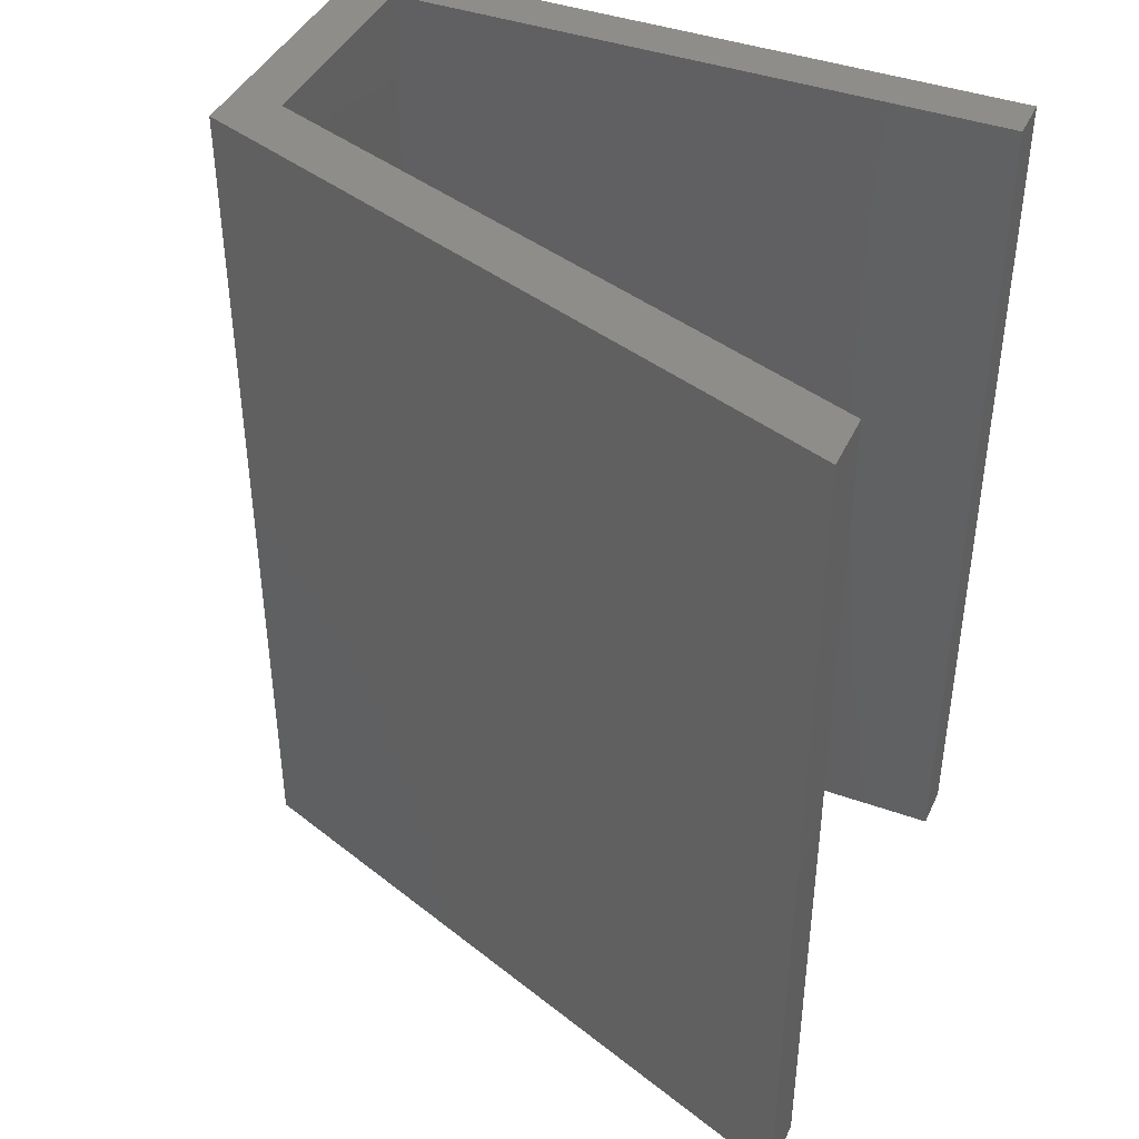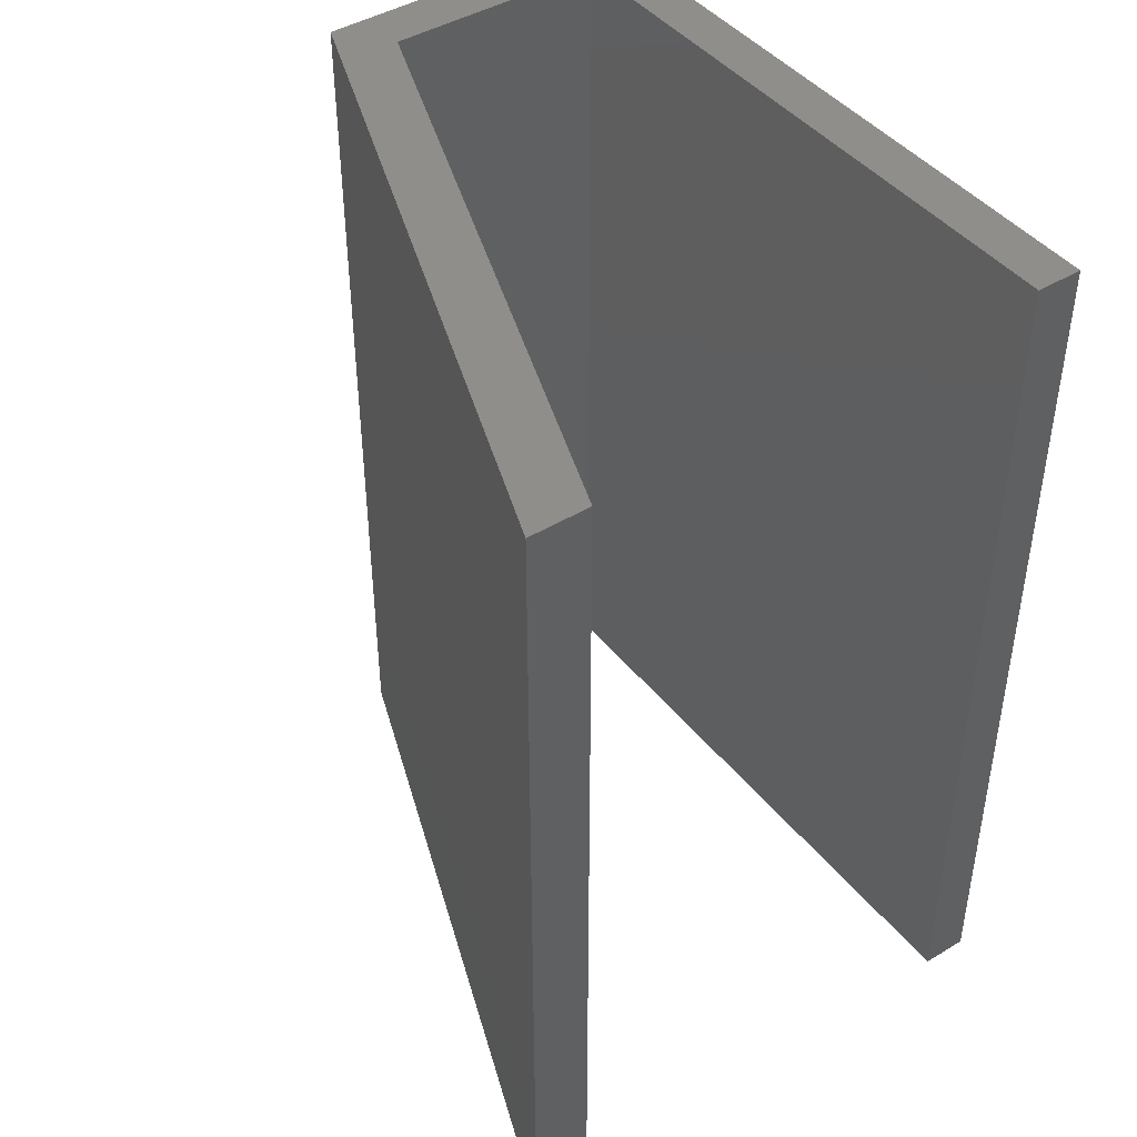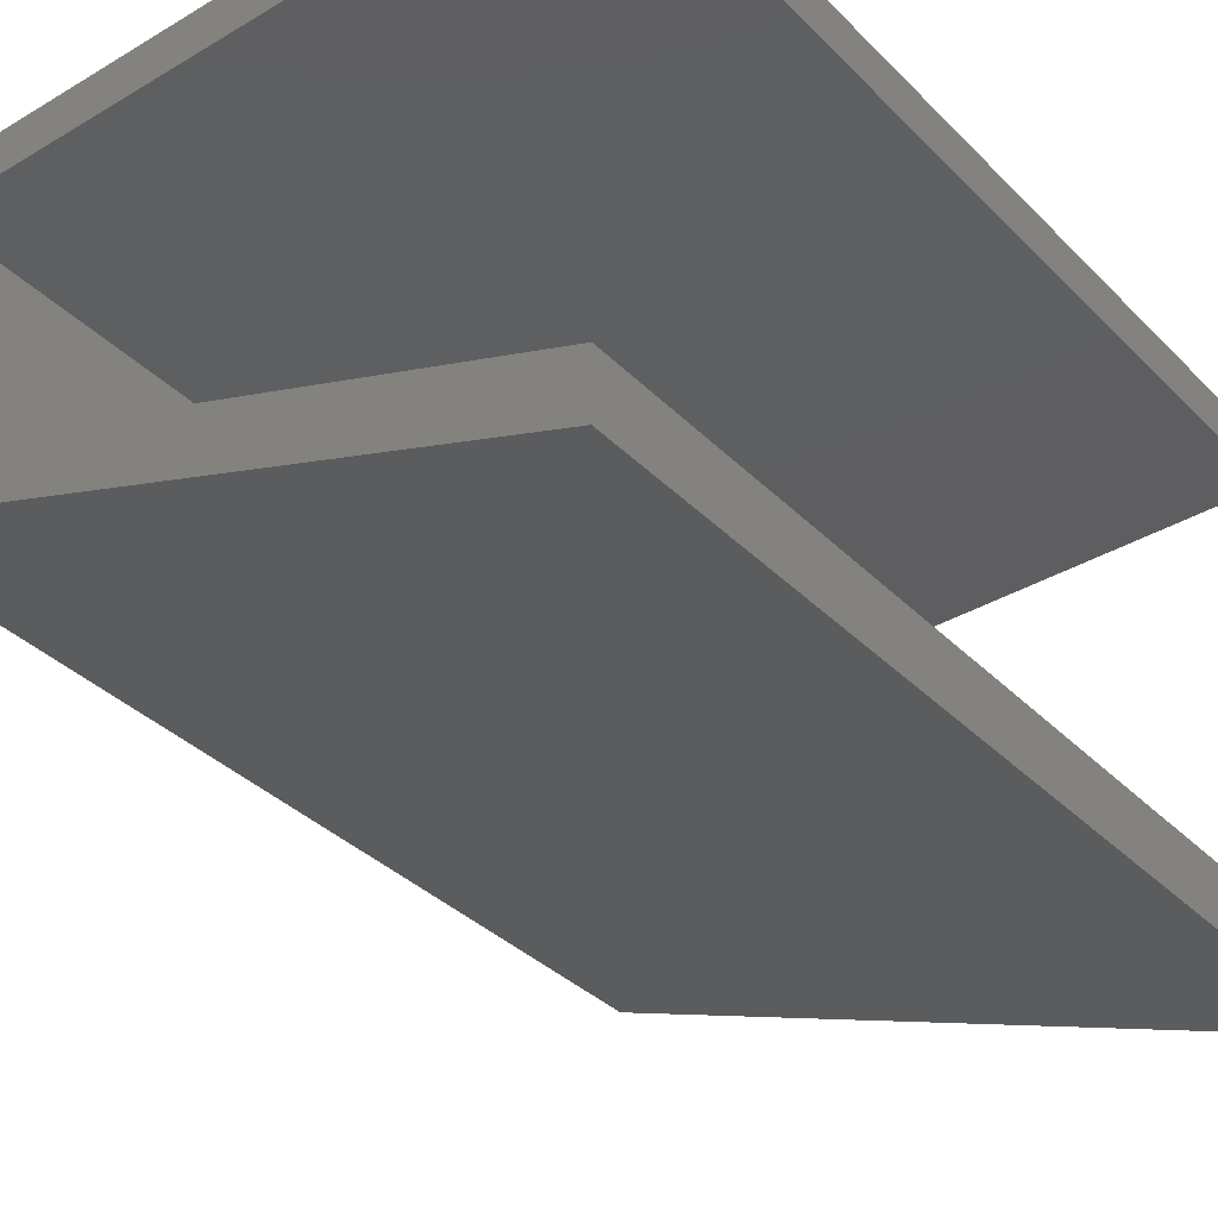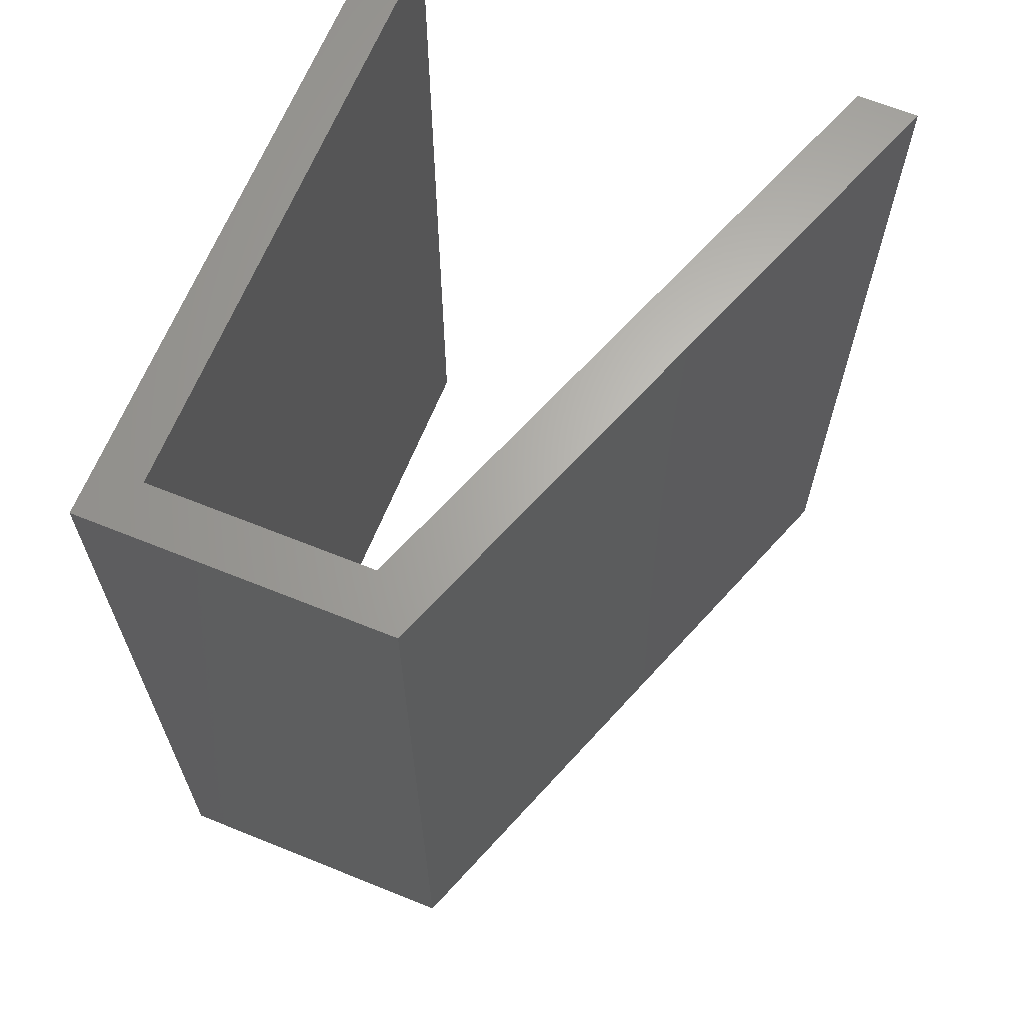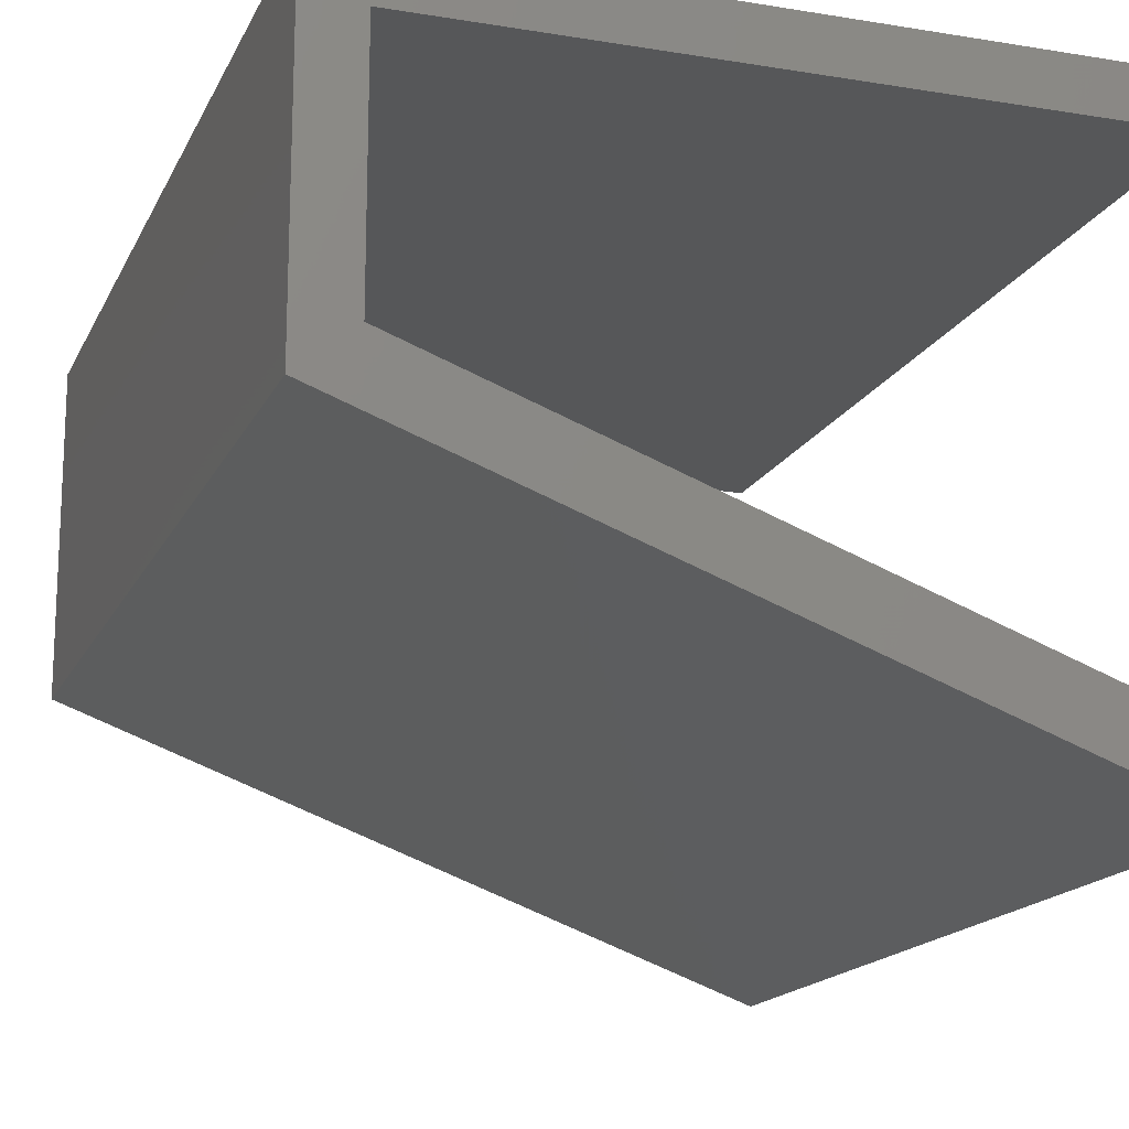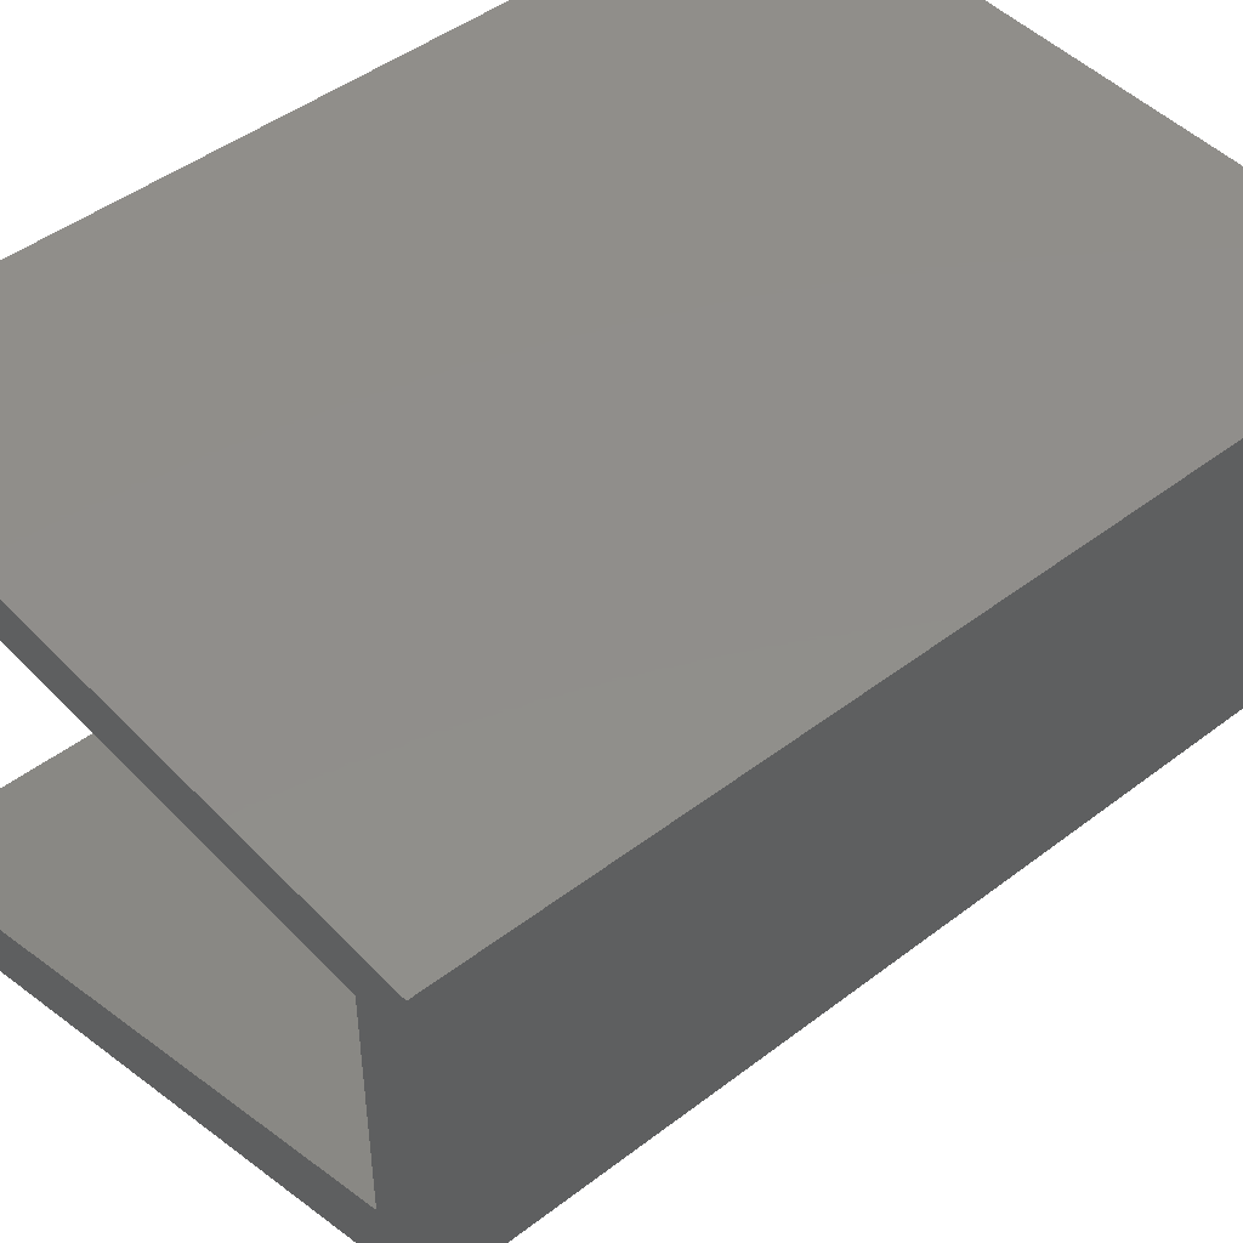
<metadata>
{"format":"stl","ext":"stl","renderer":"f3d","projection":"perspective","resolution":1024,"background":"white","views":[{"elev":41.5,"azim":-156.5,"up":"+Y"},{"elev":43.8,"azim":-125.5,"up":"+Y"},{"elev":-35.8,"azim":-142.1,"up":"+Z"},{"elev":65.3,"azim":112.1,"up":"+Y"},{"elev":-16.5,"azim":161.4,"up":"+Z"},{"elev":47.0,"azim":49.2,"up":"+Z"}]}
</metadata>
<code>
# stl→obj: 16 verts, 28 faces
v 0.1724 -9.989e-10 -0.1039
v 0.195 -1.077e-09 -0.083
v -0.1053 -5.379e-10 -0.083
v 0.195 0.4 -0.083
v -0.1053 -5.004e-10 -0.1039
v -0.1053 0.4 -0.083
v 0.195 -8.28e-10 -0.2217
v 0.195 0.4 -0.2217
v -0.1053 -1.401e-10 -0.3046
v -0.1053 -9.2e-11 -0.3314
v -0.1053 0.4 -0.3314
v 0.1724 -8.207e-10 -0.2032
v -0.1053 0.4 -0.3046
v 0.1724 0.4 -0.2032
v 0.1724 0.4 -0.1039
v -0.1053 0.4 -0.1039
f 1 2 3
f 4 3 2
f 5 1 3
f 6 5 3
f 4 6 3
f 1 7 2
f 8 2 7
f 4 2 8
f 9 10 7
f 11 7 10
f 12 9 7
f 1 12 7
f 8 7 11
f 13 10 9
f 11 10 13
f 14 9 12
f 13 9 14
f 15 12 1
f 14 12 15
f 16 1 5
f 15 1 16
f 16 5 6
f 4 16 6
f 4 15 16
f 4 14 15
f 11 13 14
f 8 11 14
f 4 8 14

</code>
